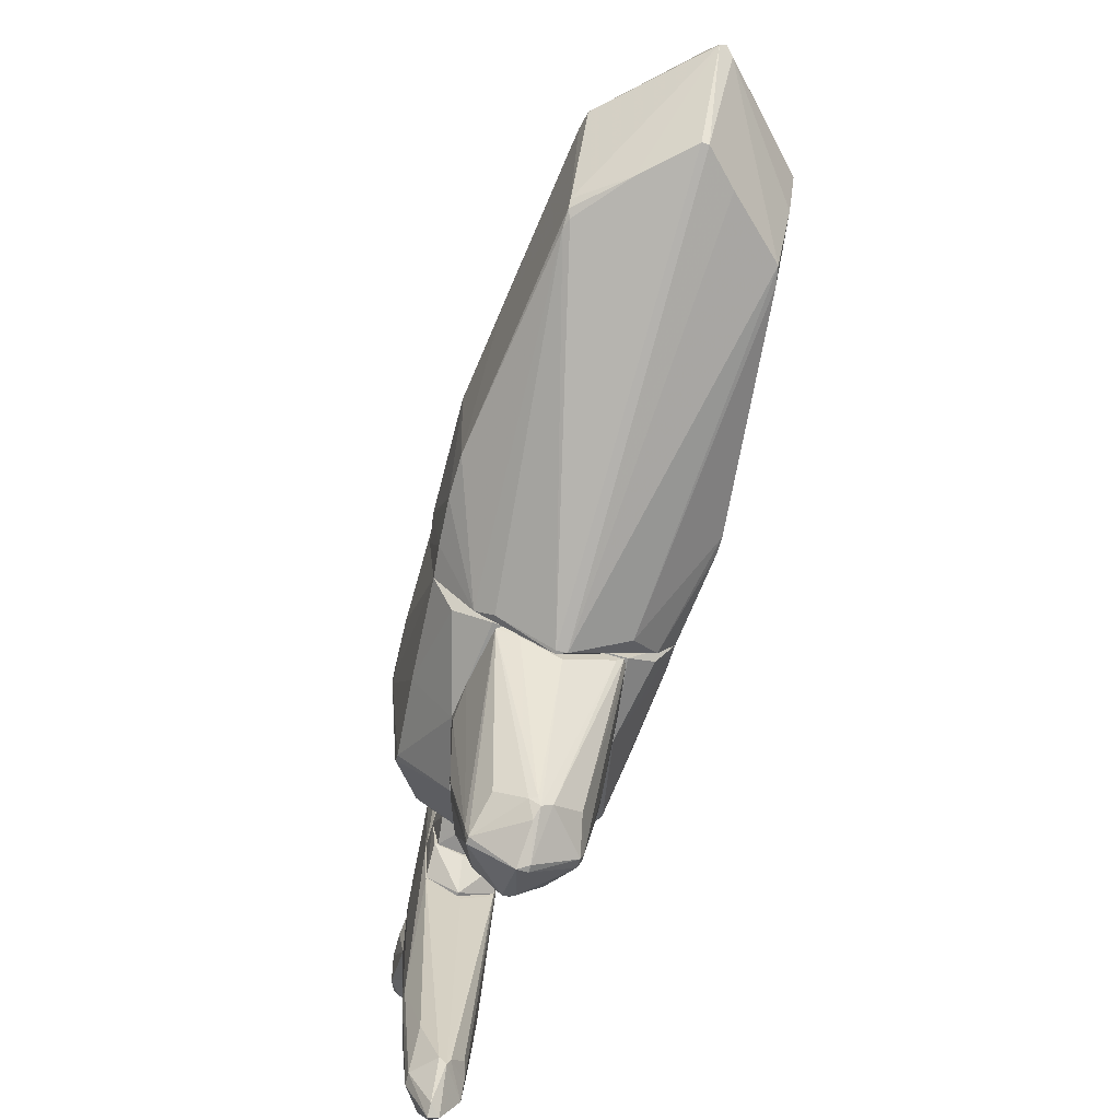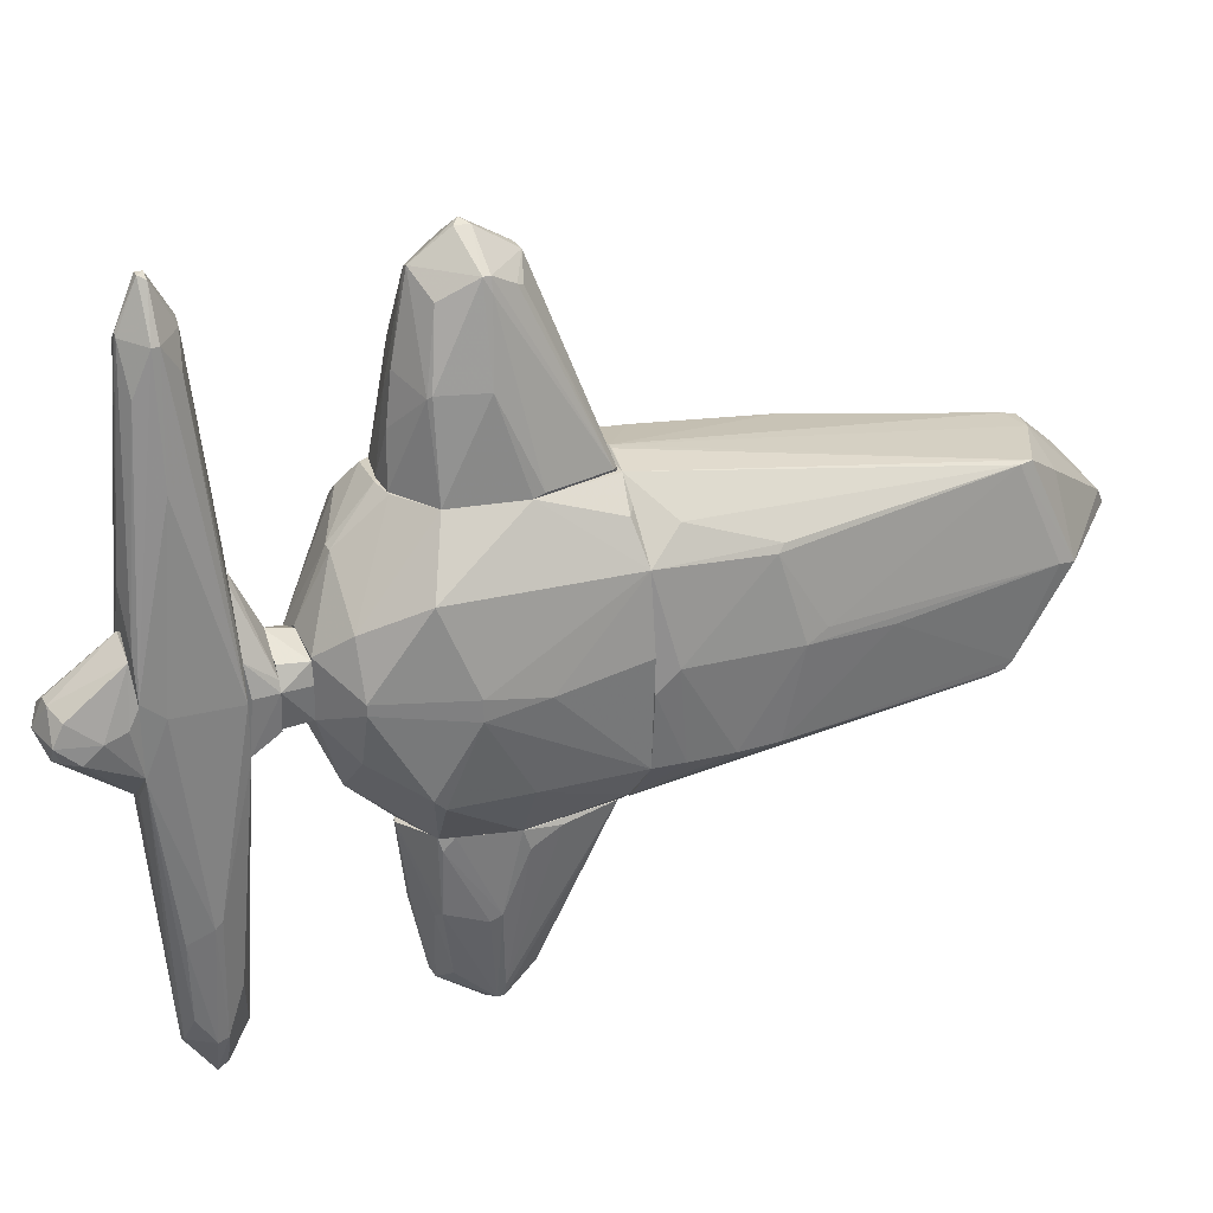
<metadata>
{"format":"obj","ext":"obj","renderer":"f3d","projection":"perspective","resolution":1024,"background":"white","views":[{"elev":-67.7,"azim":163.9,"up":"+Z"},{"elev":30.2,"azim":65.6,"up":"+Z"}]}
</metadata>
<code>
o convex_0
v -0.73 -0.01521 -1.067
v 0.1682 0.04137 1.263
v 0.1121 0.04137 1.263
v 0.02779 4.056 -0.08476
v 0.9545 0.2378 -0.7861
v -0.8704 1.136 0.7015
v 0.6736 2.989 0.7856
v 0.7579 2.848 -0.8142
v -0.73 2.848 -0.7581
v 0.02779 -0.01521 -1.544
v 0.8983 -0.01521 0.7295
v -0.1403 3.354 0.7015
v -0.9828 -0.01521 0.05595
v -0.7581 3.298 -0.000392
v 1.039 1.08 -0.02842
v -0.02818 3.522 -0.7861
v -0.3369 -0.01482 1.179
v 0.7579 3.354 -0.05646
v -1.011 0.9958 -0.2247
v 0.6174 -0.01521 -1.179
v -0.9547 0.7148 -0.7861
v 0.4491 -0.01521 1.235
v -0.8704 -0.01521 0.7295
v 0.9264 0.9396 0.7295
v -0.5055 0.1255 -1.292
v 0.9826 0.9396 -0.7861
v 0.9826 -0.01521 -0.1686
v -0.6176 2.736 0.5328
v -0.3931 1.558 0.9541
v -1.011 1.08 0.02764
v -0.05627 0.01308 -1.544
v -0.02818 4.056 -0.02842
v -0.8704 -0.01521 -0.8422
v 0.3929 3.185 -0.8142
v 0.7017 2.876 0.7856
v 0.1121 3.298 0.7295
v 0.4772 0.04137 -1.292
v 0.08397 3.971 0.05595
v 0.7579 0.2657 0.9541
v -0.7581 2.708 -0.7581
v 1.01 0.1538 -0.000392
v 0.9545 0.8834 0.6735
v -0.08416 4 -0.08476
v 0.9264 -0.01521 -0.7861
v 0.786 3.213 -0.02842
v 0.7579 2.708 -0.8422
v -0.9547 0.8555 -0.7861
v -0.7581 3.129 -0.3087
v -0.9547 -0.01521 0.3646
v -0.08416 3.663 0.4209
v 0.02779 0.01308 -1.544
v -0.1403 3.241 0.7295
v 0.9545 1.81 -0.08449
v 0.02779 3.522 -0.7861
v -0.2808 3.27 -0.7861
v 0.9826 0.6029 -0.7861
v -0.9828 -0.01521 -0.08476
v 0.7579 2.905 -0.7581
v -0.8423 2.624 -0.000392
v -0.5334 0.04137 1.038
v 0.5053 3.298 0.5611
v 0.7298 2.792 -0.8422
v 1.01 1.248 0.05595
v -0.365 0.406 1.123
f 60 17 64
f 3 2 7
f 1 10 11
f 1 11 13
f 11 10 20
f 2 3 22
f 7 2 22
f 13 11 22
f 3 17 22
f 22 17 23
f 13 22 23
f 11 20 27
f 14 6 28
f 12 14 28
f 28 6 29
f 19 13 30
f 10 1 31
f 1 25 31
f 25 9 31
f 1 13 33
f 21 1 33
f 18 7 35
f 7 22 35
f 3 7 36
f 20 10 37
f 18 4 38
f 4 32 38
f 22 11 39
f 11 24 39
f 35 22 39
f 24 35 39
f 9 25 40
f 27 5 41
f 11 27 41
f 24 11 42
f 35 24 42
f 41 15 42
f 11 41 42
f 4 16 43
f 16 9 43
f 32 4 43
f 14 32 43
f 20 5 44
f 5 27 44
f 27 20 44
f 18 35 45
f 8 26 46
f 26 20 46
f 20 37 46
f 1 21 47
f 21 19 47
f 25 1 47
f 19 40 47
f 40 25 47
f 9 40 48
f 40 19 48
f 43 9 48
f 14 43 48
f 23 6 49
f 13 23 49
f 6 30 49
f 30 13 49
f 14 12 50
f 32 14 50
f 12 36 50
f 38 32 50
f 36 38 50
f 10 31 51
f 31 16 51
f 37 10 51
f 46 37 51
f 12 28 52
f 29 3 52
f 28 29 52
f 3 36 52
f 36 12 52
f 15 26 53
f 45 15 53
f 16 4 54
f 4 34 54
f 51 16 54
f 34 51 54
f 9 16 55
f 31 9 55
f 16 31 55
f 5 20 56
f 26 15 56
f 20 26 56
f 15 41 56
f 41 5 56
f 13 19 57
f 19 21 57
f 33 13 57
f 21 33 57
f 4 18 58
f 26 8 58
f 34 4 58
f 8 34 58
f 18 45 58
f 53 26 58
f 45 53 58
f 6 14 59
f 30 6 59
f 19 30 59
f 14 48 59
f 48 19 59
f 23 17 60
f 6 23 60
f 7 18 61
f 36 7 61
f 18 38 61
f 38 36 61
f 34 8 62
f 8 46 62
f 51 34 62
f 46 51 62
f 42 15 63
f 35 42 63
f 15 45 63
f 45 35 63
f 17 3 64
f 3 29 64
f 29 6 64
f 6 60 64
o convex_1
v -0.05624 -3.918 -7.9e-05
v 0.3368 -3.384 0.05594
v 0.3087 -3.3 0.1963
v -0.1966 -3.3 -0.3651
v -6.7e-05 -3.3 0.5894
v 0.0841 -3.328 -0.5898
v 0.2525 -3.862 -7.9e-05
v -0.2809 -3.665 0.08394
v -0.02812 -3.833 -0.2247
v 0.3087 -3.3 -0.337
v -0.2247 -3.3 0.2525
v -0.02812 -3.833 0.2243
v 0.2525 -3.328 0.5051
v -0.2247 -3.749 -0.1686
v 0.3087 -3.693 -0.1405
v -0.2247 -3.833 0.08394
v 0.2525 -3.777 0.1682
v 0.02799 -3.328 0.6175
v -0.2247 -3.413 0.3086
v 0.0841 -3.833 0.2243
v 0.2245 -3.805 -0.1405
v -0.2527 -3.3 -0.05621
v 0.02799 -3.3 -0.5898
v 0.3368 -3.553 -7.9e-05
v 0.02799 -3.833 -0.2247
f 85 71 89
f 67 68 69
f 67 66 74
f 68 67 74
f 69 68 75
f 66 67 77
f 67 69 77
f 72 68 78
f 73 65 78
f 70 74 79
f 65 76 80
f 78 65 80
f 72 78 80
f 77 69 82
f 80 76 82
f 69 75 83
f 75 72 83
f 72 80 83
f 82 69 83
f 80 82 83
f 65 71 84
f 76 65 84
f 71 81 84
f 81 77 84
f 77 82 84
f 82 76 84
f 79 71 85
f 70 79 85
f 68 72 86
f 75 68 86
f 72 75 86
f 70 73 87
f 68 74 87
f 74 70 87
f 78 68 87
f 73 78 87
f 74 66 88
f 66 77 88
f 71 79 88
f 79 74 88
f 81 71 88
f 77 81 88
f 71 65 89
f 73 70 89
f 65 73 89
f 70 85 89
o convex_2
v 0.02787 -0.8573 2.948
v -0.1404 -1.503 1.235
v 0.08403 -1.503 1.235
v 0.02787 -0.01521 1.235
v 0.5614 -0.605 1.263
v -0.5335 -1.054 1.263
v -0.3931 -0.9135 2.667
v 0.2244 -1.194 2.555
v 0.2805 -0.6612 2.611
v -0.08435 -1.278 2.695
v -0.337 -0.296 1.235
v -0.02819 -0.5208 2.723
v 0.421 -0.04347 1.235
v 0.4491 -1.279 1.235
v -0.4211 -1.447 1.235
v 0.3368 -0.9135 2.723
v 0.3648 -1.279 1.993
v -0.3649 -1.307 2.106
v 0.4772 -0.9135 1.993
v -0.2808 -0.633 2.527
v -0.000104 -1.419 2.049
v -0.4773 -0.9415 1.993
v 0.4491 -0.07158 1.263
v -0.3649 -0.9415 2.751
v -0.5335 -1.166 1.235
v -0.02819 -1.278 2.723
v -0.05627 -0.9135 2.976
v 0.02787 -0.5208 2.723
v 0.3648 -0.8574 2.611
v 0.1402 -0.01521 1.291
v -0.337 -0.296 1.291
v -0.3088 -1.194 2.555
v 0.5614 -0.6892 1.235
v 0.3368 -1.307 1.965
v 0.02787 -0.01521 1.263
v 0.3368 -0.8574 2.723
v -0.000104 -0.9697 2.948
v -0.05627 -0.5488 2.751
v 0.421 -0.04347 1.263
v 0.2525 -0.605 2.583
v -0.4211 -0.6612 1.713
v -0.1404 -1.419 1.881
v 0.02787 -1.475 1.656
v -0.3931 -1.307 1.965
v -0.3931 -0.8855 2.639
v -0.3931 -0.9415 2.667
v -0.3649 -0.9135 2.751
v 0.2805 -0.01521 1.263
f 117 128 137
f 100 93 102
f 92 91 103
f 103 91 104
f 105 97 106
f 106 103 108
f 105 106 108
f 95 100 114
f 100 102 114
f 102 103 114
f 103 104 114
f 111 95 114
f 97 105 115
f 99 110 115
f 113 99 116
f 99 115 116
f 108 94 118
f 105 108 118
f 94 112 118
f 101 117 119
f 93 100 120
f 100 95 120
f 107 99 121
f 99 113 121
f 103 102 122
f 94 108 122
f 108 103 122
f 102 112 122
f 112 94 122
f 92 103 123
f 106 97 123
f 103 106 123
f 97 115 123
f 115 110 123
f 119 93 124
f 101 119 124
f 93 120 124
f 120 109 124
f 90 105 125
f 112 98 125
f 117 90 125
f 98 117 125
f 105 118 125
f 118 112 125
f 105 90 126
f 115 105 126
f 90 116 126
f 116 115 126
f 116 90 127
f 90 117 127
f 117 101 127
f 101 124 127
f 124 109 127
f 112 102 128
f 98 112 129
f 117 98 129
f 112 128 129
f 128 117 129
f 95 111 130
f 120 95 130
f 104 91 131
f 99 107 131
f 107 104 131
f 110 99 131
f 110 131 132
f 91 92 132
f 92 123 132
f 123 110 132
f 131 91 132
f 104 107 133
f 114 104 133
f 111 96 134
f 109 120 134
f 130 111 134
f 120 130 134
f 96 111 135
f 113 96 135
f 111 114 135
f 107 121 135
f 121 113 135
f 133 107 135
f 114 133 135
f 96 113 136
f 113 116 136
f 127 109 136
f 116 127 136
f 134 96 136
f 109 134 136
f 102 93 137
f 93 119 137
f 119 117 137
f 128 102 137
o convex_3
v -0.000106 -2.598 1.066
v 0.05605 -3.3 -0.6177
v 0.0841 -3.3 -0.6177
v 0.028 -2.682 -2.695
v 0.3368 -2.598 0.05545
v -0.1966 -2.991 2.667
v 0.3087 -3.3 0.224
v -0.2247 -2.935 -1.684
v 0.1964 -2.935 2.582
v 0.2526 -2.963 -2.638
v -0.2528 -2.598 -0.1114
v -0.2528 -3.3 -0.05519
v 0.028 -3.16 -2.695
v -0.000106 -3.16 2.639
v -0.02815 -2.767 2.667
v -0.1405 -2.935 -2.723
v 0.3368 -2.935 -1.628
v 0.3087 -3.3 -0.3649
v 0.2245 -2.739 -2.218
v -0.2247 -2.935 2.414
v 0.028 -3.3 0.9259
v 0.2806 -2.991 1.628
v 0.0841 -2.935 -3.004
v -0.000106 -2.991 2.976
v 0.3368 -3.132 0.08355
v 0.1684 -3.132 2.245
v -0.1685 -2.795 2.386
v 0.2245 -3.104 -2.414
v -0.1124 -2.767 -2.47
v 0.3087 -2.598 -0.393
v -0.2528 -2.935 1.6
v -0.1405 -3.132 2.414
v 0.1403 -2.795 2.358
v -0.1124 -3.104 -2.357
v 0.2526 -2.879 -2.611
v 0.1122 -3.16 -2.638
v -0.1966 -2.598 0.4207
v -0.2247 -2.598 -0.3924
v -0.1966 -3.3 0.3926
v 0.1964 -2.991 2.582
v 0.028 -2.767 2.611
v 0.0841 -2.682 -2.638
v 0.2806 -3.132 -1.74
v 0.05605 -3.188 -2.414
v 0.2806 -2.598 0.3639
v 0.2526 -3.3 0.5325
v -0.1405 -2.851 -2.582
v -0.0562 -2.935 2.976
v -0.1685 -2.963 -2.442
v -0.1966 -3.3 -0.3643
v 0.3368 -2.879 -1.572
v -0.0562 -3.16 2.583
v -0.000106 -2.935 -2.976
v 0.028 -2.598 -0.561
v -0.2528 -2.598 0.05545
v -0.2528 -3.3 0.05545
v 0.028 -2.935 2.948
v -0.08431 -2.767 2.554
v 0.028 -3.16 2.611
v 0.0841 -2.851 -2.948
v -0.1966 -2.935 2.667
v -0.000106 -2.682 -2.638
v -0.0562 -3.132 -2.526
v -0.0562 -2.991 2.976
f 143 189 201
f 139 140 144
f 138 142 148
f 148 145 149
f 139 144 149
f 144 140 155
f 149 144 158
f 142 146 159
f 154 142 162
f 155 154 162
f 144 155 162
f 142 159 162
f 159 144 162
f 148 142 167
f 148 149 168
f 146 142 170
f 154 147 172
f 147 160 172
f 160 147 173
f 150 160 173
f 147 165 173
f 165 155 173
f 138 148 174
f 166 148 175
f 148 167 175
f 149 158 176
f 144 159 177
f 159 146 177
f 163 144 177
f 138 152 178
f 146 170 178
f 141 167 179
f 167 156 179
f 156 172 179
f 147 154 180
f 154 155 180
f 165 147 180
f 155 165 180
f 140 139 181
f 155 140 181
f 150 173 181
f 173 155 181
f 142 138 182
f 170 142 182
f 138 178 182
f 178 170 182
f 158 144 183
f 144 163 183
f 145 148 184
f 148 166 184
f 149 145 186
f 171 149 186
f 153 171 186
f 145 184 186
f 184 153 186
f 139 149 187
f 181 139 187
f 150 181 187
f 142 154 188
f 167 142 188
f 156 167 188
f 154 172 188
f 172 156 188
f 158 151 189
f 143 169 189
f 176 158 189
f 169 176 189
f 153 141 190
f 150 153 190
f 160 150 190
f 167 141 191
f 141 175 191
f 175 167 191
f 157 164 192
f 148 168 192
f 168 157 192
f 174 148 192
f 164 174 192
f 143 157 193
f 168 149 193
f 157 168 193
f 169 143 193
f 149 176 193
f 176 169 193
f 177 146 194
f 161 177 194
f 178 152 194
f 146 178 194
f 185 161 194
f 152 185 194
f 152 138 195
f 138 174 195
f 174 164 195
f 185 152 195
f 151 158 196
f 161 151 196
f 177 161 196
f 163 177 196
f 158 183 196
f 183 163 196
f 172 160 197
f 141 179 197
f 179 172 197
f 190 141 197
f 160 190 197
f 157 143 198
f 164 157 198
f 143 185 198
f 195 164 198
f 185 195 198
f 141 153 199
f 175 141 199
f 166 175 199
f 153 184 199
f 184 166 199
f 153 150 200
f 149 171 200
f 171 153 200
f 187 149 200
f 150 187 200
f 151 161 201
f 185 143 201
f 161 185 201
f 189 151 201
o convex_4
v -0.000106 -0.6049 -2.892
v -0.000106 -1.531 -1.348
v 0.02782 -1.531 -1.348
v 0.3929 -0.01536 -1.292
v -0.5053 -0.0716 -1.292
v -0.4211 -0.9134 -2.695
v 0.3649 -0.9416 -2.808
v 0.4491 -1.25 -1.292
v -0.4211 -1.25 -1.292
v -0.02814 -1.307 -2.695
v 0.5614 -0.7453 -1.46
v 0.3649 -1.335 -1.966
v -0.02814 -0.01536 -1.601
v -0.5616 -0.7732 -1.629
v -0.3651 -1.307 -2.022
v -0.05628 -0.9134 -3.032
v -0.02814 -0.5208 -2.836
v 0.4491 -0.04341 -1.32
v -0.3369 -0.6049 -2.611
v 0.2807 -0.6049 -2.639
v -0.4773 -0.01536 -1.32
v 0.5052 -0.9416 -1.994
v -0.5616 -0.7732 -1.292
v -0.5335 -0.8854 -1.994
v 0.5614 -0.8011 -1.292
v 0.2525 -1.222 -2.583
v 0.3929 -0.8854 -2.695
v -0.02814 -1.447 -2.022
v 0.3929 -1.363 -1.292
v -0.3931 -0.8573 -2.78
v -0.2526 -1.222 -2.583
v 0.02782 -1.278 -2.752
v -0.1123 -1.475 -1.292
v -0.000106 -0.4927 -2.78
v 0.02782 -0.9134 -3.032
v -0.05628 -1.222 -2.808
v -0.1123 -0.5208 -2.78
v 0.3649 -0.8854 -2.808
v -0.3931 -0.9416 -2.752
v -0.3931 -1.307 -1.601
v -0.4211 -0.8573 -2.695
v 0.2807 -1.363 -2.022
v 0.2807 -0.01536 -1.404
v -0.5616 -0.4645 -1.32
v -0.05628 -0.8573 -3.032
v 0.4771 -1.026 -2.05
v -0.4211 -0.01536 -1.376
v -0.4773 -1.054 -1.994
v -0.5053 -0.0716 -1.32
v -0.5335 -0.7732 -1.91
v 0.421 -1.335 -1.404
v 0.05596 -0.5208 -2.78
v 0.02782 -1.447 -1.994
v 0.5333 -0.4926 -1.348
f 228 219 255
f 205 206 209
f 209 206 210
f 206 205 222
f 205 214 222
f 210 206 224
f 224 215 225
f 210 224 225
f 205 209 226
f 219 205 226
f 223 212 226
f 209 223 226
f 208 213 227
f 223 208 228
f 212 223 228
f 204 203 229
f 203 216 229
f 216 211 229
f 209 210 230
f 204 213 230
f 211 216 232
f 208 227 233
f 203 204 234
f 216 203 234
f 204 230 234
f 230 210 234
f 218 214 235
f 208 233 236
f 236 233 237
f 211 232 237
f 233 211 237
f 217 236 237
f 220 222 238
f 231 220 238
f 221 219 239
f 219 228 239
f 228 208 239
f 236 202 239
f 208 236 239
f 216 207 240
f 207 231 240
f 231 217 240
f 232 216 240
f 217 237 240
f 237 232 240
f 234 210 241
f 216 234 241
f 207 225 242
f 231 207 242
f 220 231 242
f 213 204 243
f 227 213 243
f 233 227 243
f 214 205 244
f 205 219 244
f 235 214 244
f 219 235 244
f 224 206 245
f 215 224 245
f 218 202 246
f 217 231 246
f 202 236 246
f 236 217 246
f 238 218 246
f 231 238 246
f 213 208 247
f 208 223 247
f 214 218 248
f 222 214 248
f 218 238 248
f 238 222 248
f 207 216 249
f 225 207 249
f 210 225 249
f 241 210 249
f 216 241 249
f 206 222 250
f 222 220 250
f 220 242 250
f 245 206 250
f 245 250 251
f 225 215 251
f 242 225 251
f 215 245 251
f 250 242 251
f 223 209 252
f 209 230 252
f 230 213 252
f 213 247 252
f 247 223 252
f 202 218 253
f 219 221 253
f 218 235 253
f 235 219 253
f 239 202 253
f 221 239 253
f 204 229 254
f 229 211 254
f 211 233 254
f 243 204 254
f 233 243 254
f 219 226 255
f 226 212 255
f 212 228 255
o convex_5
v 0.6174 -0.01521 1.066
v 0.02779 -2.149 -0.309
v 0.08396 -2.149 -0.309
v -0.5053 -0.01542 -1.291
v -0.8704 -1.559 0.8137
v 0.9264 -0.01521 -0.7861
v 0.814 -1.475 0.7576
v -0.8704 -0.01521 0.7296
v 0.421 -1.363 -1.291
v -0.7581 -1.475 -0.8423
v -0.08437 -1.531 1.235
v 0.814 -1.531 -0.7018
v -0.9828 -0.01521 -0.08415
v -0.337 -0.2961 1.235
v 0.3087 -2.149 0.2802
v 0.9825 -0.01521 0.1117
v 0.4772 -0.01542 -1.291
v -0.1123 -1.475 -1.291
v -0.2808 -2.149 0.1961
v 0.5612 -0.6892 1.235
v 0.9545 -1.222 -0.08415
v -0.8704 -0.01521 -0.8423
v -0.5334 -1.222 1.235
v 0.7017 -1.924 -0.000299
v -0.6457 -1.924 -0.1403
v 0.05587 -1.896 -0.9266
v -0.9266 -1.25 -0.1403
v 0.8983 -0.01521 0.7296
v -0.5895 -0.6612 -1.291
v 0.02779 -1.896 0.8699
v -0.05609 -0.01542 1.235
v 0.4491 -1.278 1.235
v 0.5612 -0.8014 -1.291
v 0.5612 -1.924 -0.4492
v -0.4491 -1.924 -0.5615
v -0.5615 -1.644 1.01
v 0.5334 -1.924 0.5048
v -0.3929 -1.306 -1.291
v 0.4491 -0.01542 1.235
v 0.9545 -1.222 0.0838
v 0.814 -1.447 -0.7861
v -0.9545 -0.2961 0.3927
v -0.2246 -2.149 -0.2528
v 0.3087 -2.149 -0.1967
v -0.3929 -0.01542 1.151
v 0.7579 -0.0996 -1.067
v -0.8704 -0.04362 0.7576
v -0.7019 -1.868 0.0838
v -0.4491 -1.503 1.207
v -0.9266 -1.306 0.1961
v -0.5334 -1.026 1.235
v -0.73 -1.531 -0.8423
v 0.9825 -0.7454 -0.000299
v -0.8704 -1.587 0.7858
v 0.05587 -1.531 -1.291
v 0.7017 -0.07161 1.038
v -0.05609 -1.896 0.8699
v -0.028 -2.149 0.3363
v -0.73 -0.07161 -1.095
v 0.112 -1.503 1.235
v -0.8985 -1.306 0.7296
v -0.8704 -0.212 -0.8141
v 0.8702 -0.8296 -0.7861
v 0.7017 -1.924 0.0838
f 279 295 319
f 256 261 263
f 263 261 268
f 257 258 270
f 261 256 271
f 264 259 272
f 259 264 273
f 257 270 274
f 269 266 275
f 268 261 277
f 272 259 277
f 261 272 277
f 266 269 278
f 267 276 279
f 258 257 281
f 271 256 283
f 275 262 283
f 259 273 284
f 256 263 286
f 269 275 286
f 262 275 287
f 275 266 287
f 264 272 288
f 264 267 289
f 267 279 289
f 281 264 289
f 285 270 292
f 262 287 292
f 284 273 293
f 265 284 293
f 256 286 294
f 286 275 294
f 279 276 295
f 283 262 295
f 267 264 296
f 276 267 296
f 264 288 296
f 257 274 298
f 274 280 298
f 281 257 298
f 280 290 298
f 290 281 298
f 270 258 299
f 279 270 299
f 258 281 299
f 289 279 299
f 281 289 299
f 286 263 300
f 269 286 300
f 272 261 301
f 288 272 301
f 263 268 302
f 268 297 302
f 300 263 302
f 265 280 303
f 280 274 303
f 282 265 303
f 278 260 304
f 266 278 304
f 260 291 304
f 268 282 305
f 297 268 305
f 260 278 306
f 278 269 306
f 269 300 306
f 302 260 306
f 300 302 306
f 280 265 307
f 273 281 307
f 290 280 307
f 281 290 307
f 293 273 307
f 265 293 307
f 261 271 308
f 276 261 308
f 271 283 308
f 295 276 308
f 283 295 308
f 291 260 309
f 274 291 309
f 303 274 309
f 282 303 309
f 305 282 309
f 273 264 310
f 264 281 310
f 281 273 310
f 283 256 311
f 275 283 311
f 256 294 311
f 294 275 311
f 285 266 312
f 291 274 312
f 266 304 312
f 304 291 312
f 274 270 313
f 270 285 313
f 312 274 313
f 285 312 313
f 277 259 314
f 259 284 314
f 284 277 314
f 266 285 315
f 287 266 315
f 285 292 315
f 292 287 315
f 260 302 316
f 302 297 316
f 297 305 316
f 309 260 316
f 305 309 316
f 268 277 317
f 282 268 317
f 265 282 317
f 284 265 317
f 277 284 317
f 261 276 318
f 276 296 318
f 296 288 318
f 301 261 318
f 288 301 318
f 270 279 319
f 292 270 319
f 262 292 319
f 295 262 319
o convex_6
v -0.2528 -2.514 -0.2247
v 0.3368 -2.374 0.08409
v 0.3368 -2.57 0.08409
v 1e-05 -2.57 0.8421
v -0.1966 -2.374 0.2523
v 0.05605 -2.598 -0.5336
v -0.2246 -2.374 -0.2528
v -0.1966 -2.598 0.3927
v 0.3087 -2.374 -0.2247
v 0.3087 -2.598 -0.3652
v 0.05605 -2.374 0.4208
v 0.2807 -2.598 0.3366
v -0.2246 -2.598 -0.3652
v 0.05605 -2.598 0.814
v -0.2528 -2.374 0.1122
v 0.0841 -2.374 -0.309
v -0.2528 -2.598 0.05608
v 0.05605 -2.57 -0.5336
v 0.3087 -2.374 0.1681
f 333 331 338
f 324 321 326
f 323 324 327
f 326 321 328
f 321 322 329
f 327 325 329
f 328 321 329
f 324 323 330
f 321 324 330
f 322 321 331
f 329 322 331
f 327 329 331
f 320 326 332
f 325 327 332
f 323 327 333
f 327 331 333
f 326 320 334
f 324 326 334
f 327 324 334
f 326 328 335
f 320 332 336
f 332 327 336
f 334 320 336
f 327 334 336
f 329 325 337
f 328 329 337
f 332 326 337
f 325 332 337
f 326 335 337
f 335 328 337
f 321 330 338
f 330 323 338
f 331 321 338
f 323 333 338
o convex_7
v -0.2809 -2.346 -0.000139
v 0.3368 -2.149 0.08401
v 0.3087 -2.149 0.2524
v 0.3368 -2.374 0.08401
v -0.08429 -2.149 -0.2809
v -0.2527 -2.149 0.2244
v -6.7e-05 -2.374 0.3928
v 0.2807 -2.374 -0.2247
v -0.2527 -2.374 -0.2247
v 0.3087 -2.149 -0.1966
v -0.2527 -2.149 -0.1686
v -6.7e-05 -2.149 0.3366
v -0.2527 -2.374 0.1402
v 0.0841 -2.374 -0.2809
v 0.2525 -2.374 0.2524
v 0.1122 -2.149 -0.2809
f 352 343 354
f 340 341 342
f 341 340 343
f 341 343 344
f 342 345 346
f 346 345 347
f 340 342 348
f 343 340 348
f 342 346 348
f 339 344 349
f 344 343 349
f 347 339 349
f 343 347 349
f 341 344 350
f 345 341 350
f 344 345 350
f 344 339 351
f 345 344 351
f 347 345 351
f 339 347 351
f 346 347 352
f 347 343 352
f 342 341 353
f 341 345 353
f 345 342 353
f 343 348 354
f 348 346 354
f 346 352 354

</code>
